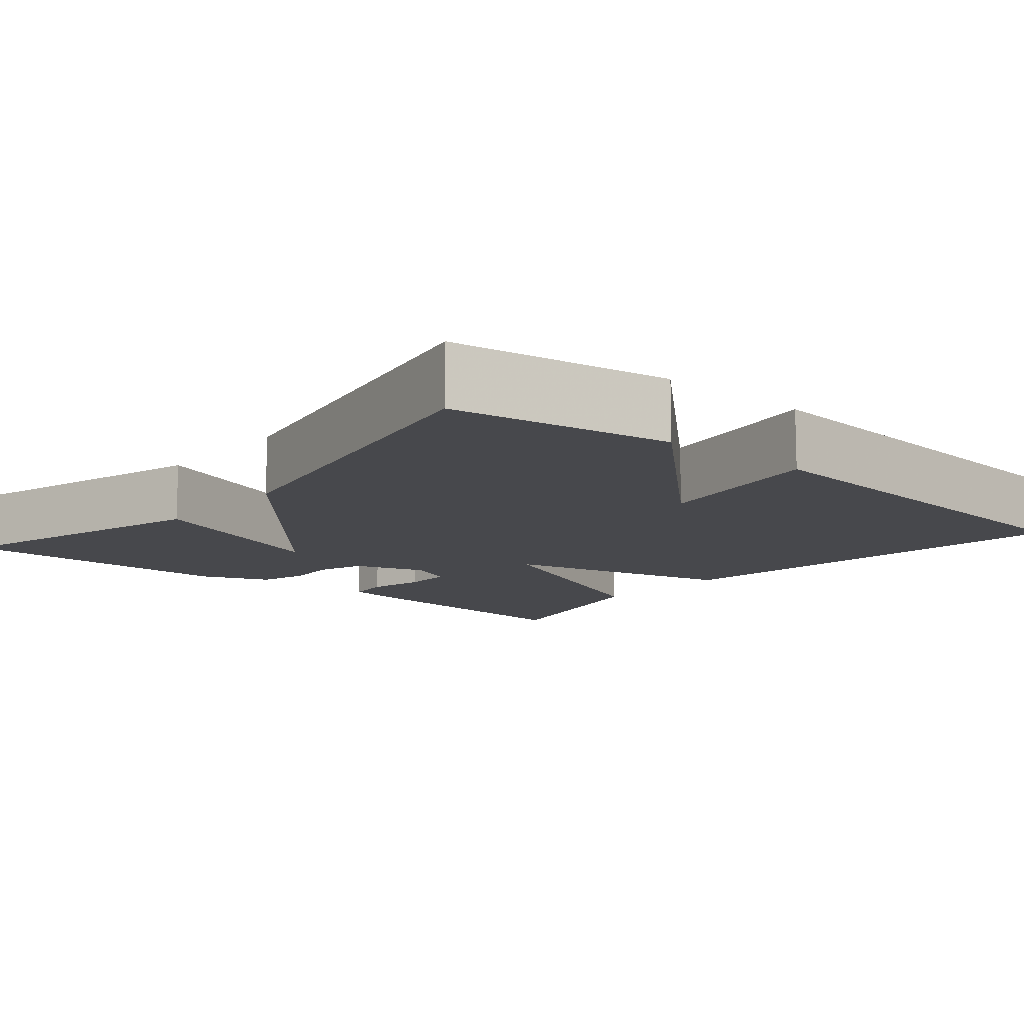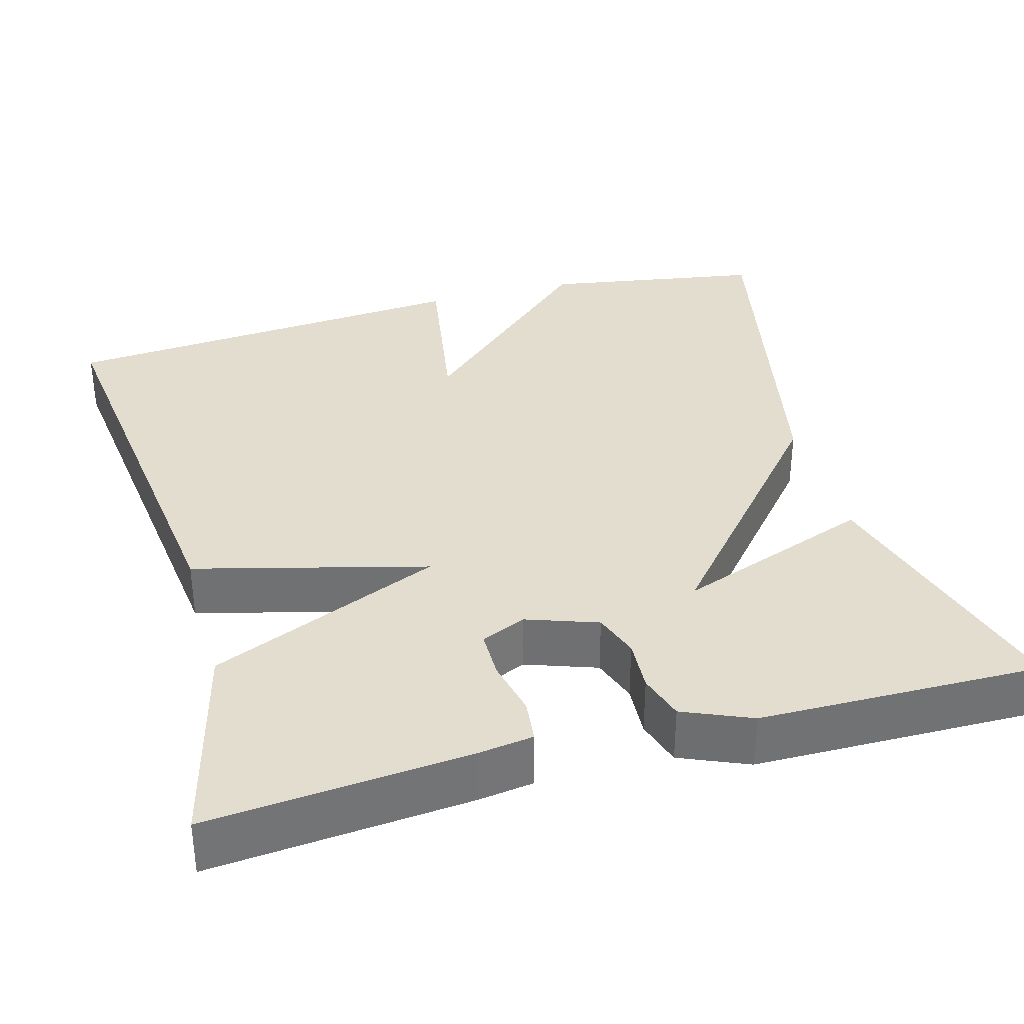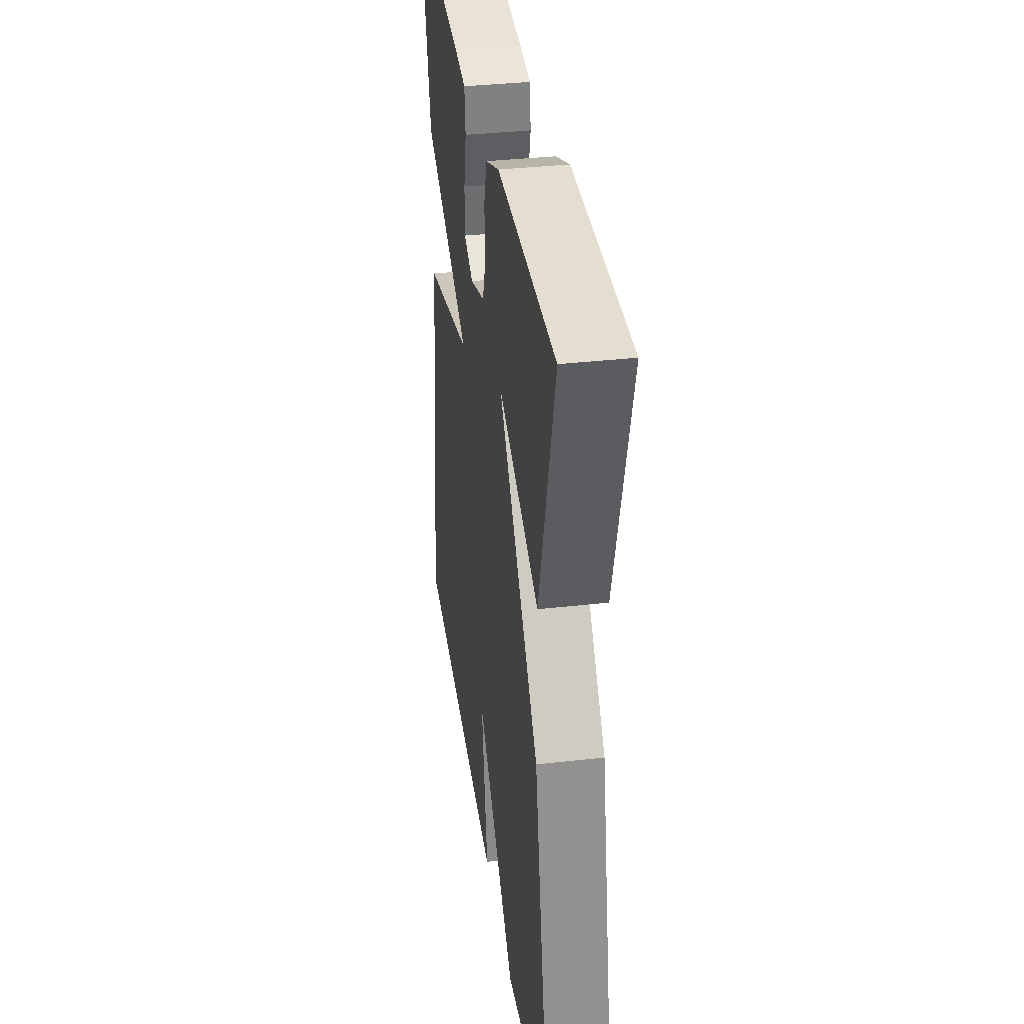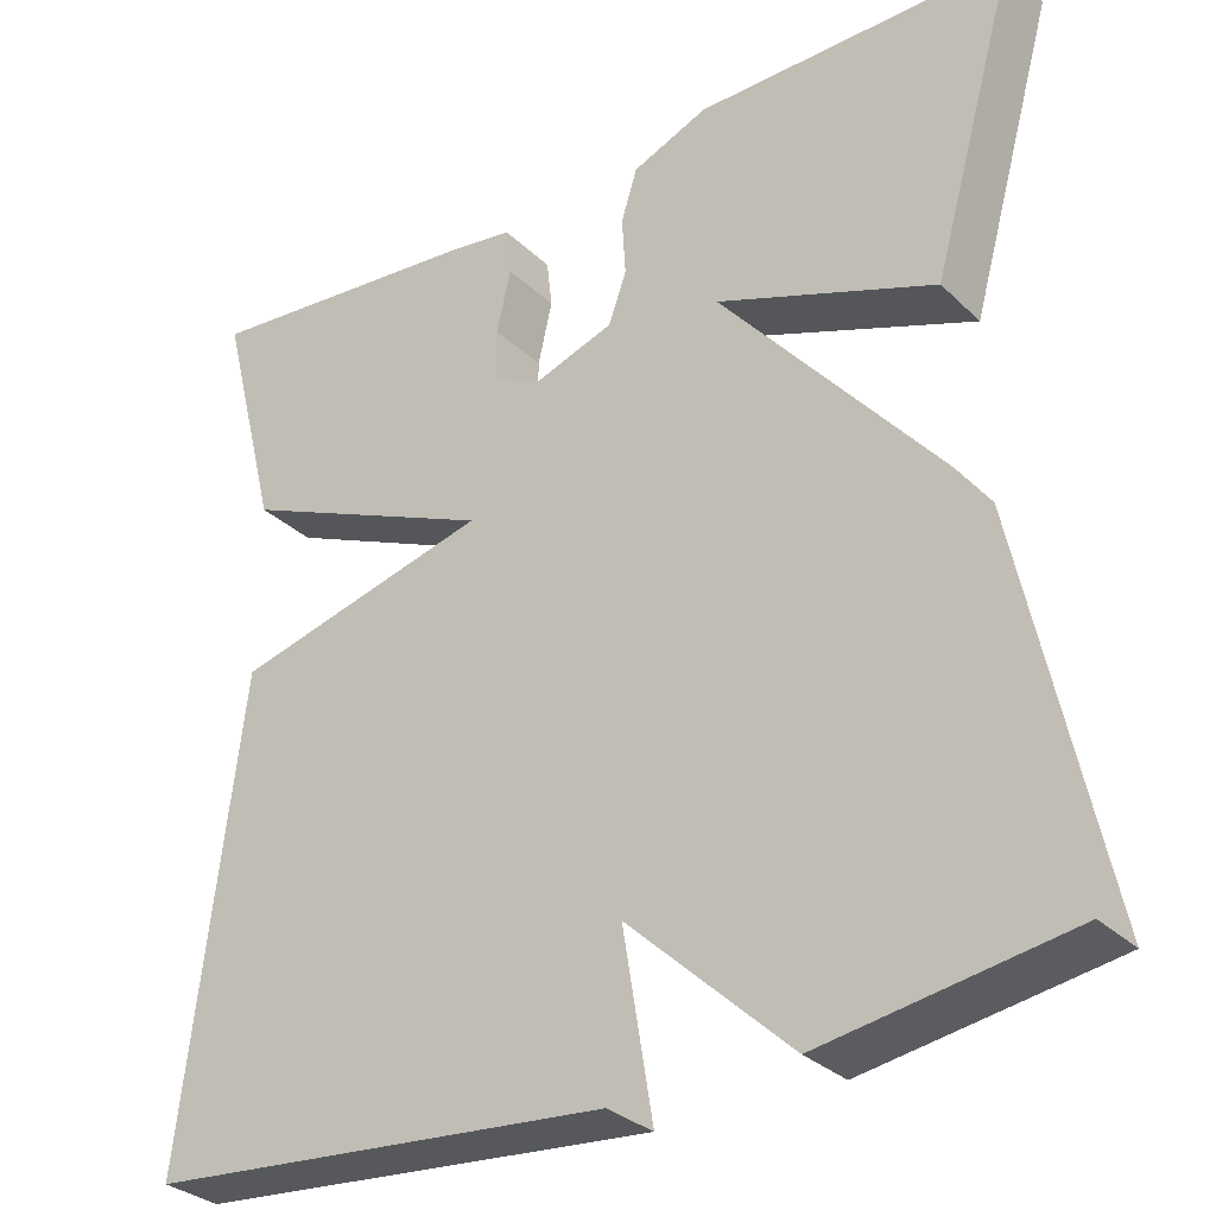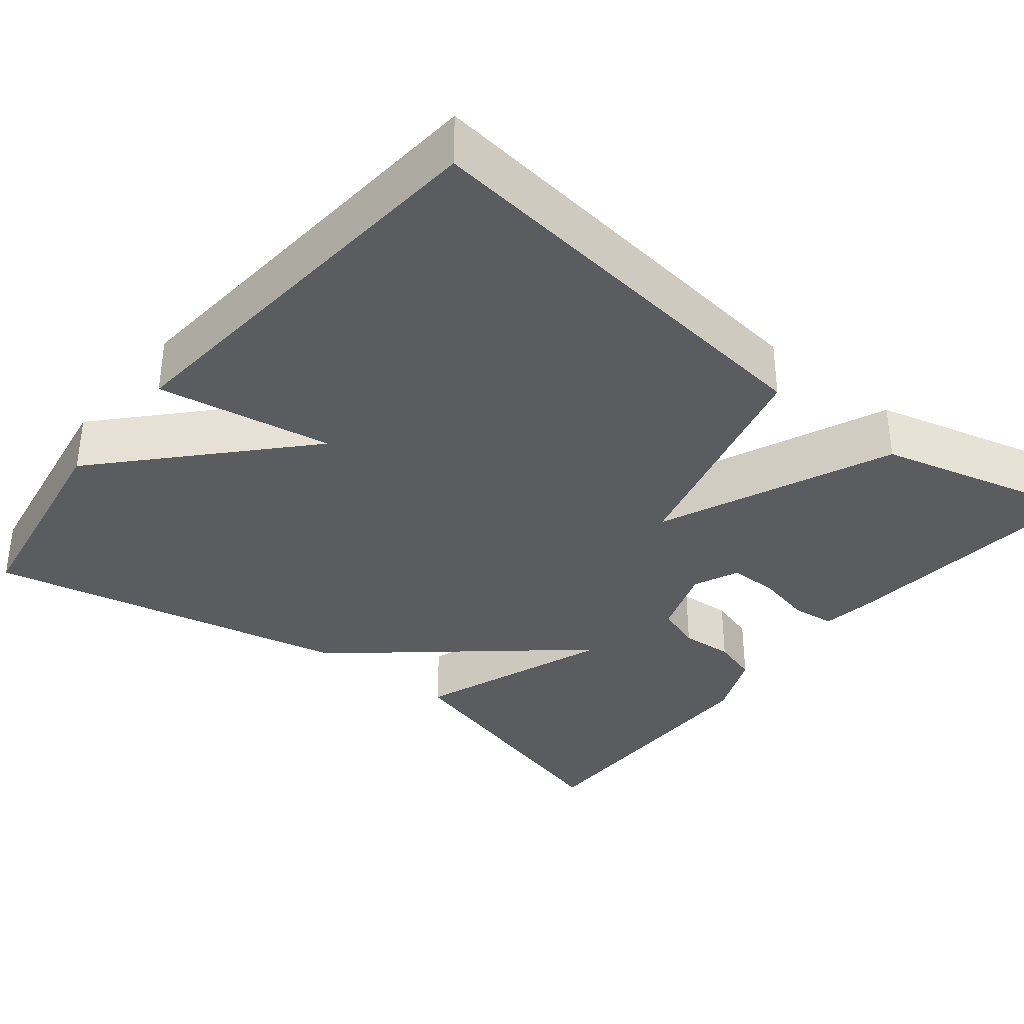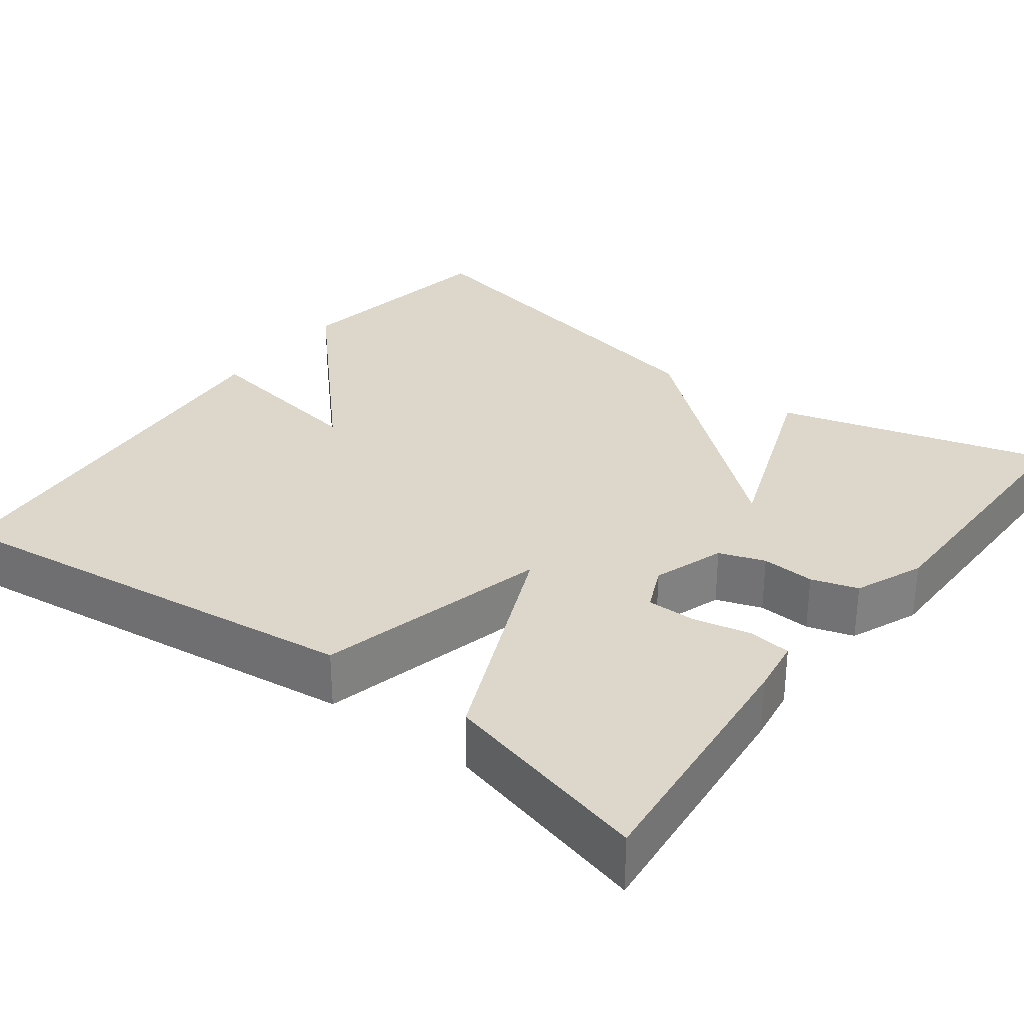
<metadata>
{"format":"obj","ext":"obj","renderer":"f3d","projection":"perspective","resolution":1024,"background":"white","views":[{"elev":-11.6,"azim":139.3,"up":"+Y"},{"elev":34.8,"azim":-15.4,"up":"+Y"},{"elev":36.3,"azim":81.6,"up":"+Z"},{"elev":-30.9,"azim":36.8,"up":"+Z"},{"elev":-35.0,"azim":-128.6,"up":"+Y"},{"elev":30.8,"azim":-53.1,"up":"+Y"}]}
</metadata>
<code>
v -0.5 0.07 0.5
v -0.176 0.07 0.47
v -0.107 0.07 0.46
v -0.101 0.07 0.406
v -0.117 0.07 0.335
v -0.117 0.07 0.274
v -0.061 0.07 0.249
v 0.028 0.07 0.28
v 0.048 0.07 0.337
v 0.044 0.07 0.403
v 0.062 0.07 0.461
v 0.147 0.07 0.497
v 0.5 0.07 0.5
v 0.404 0.07 0.159
v 0.158 0.07 0.25
v 0.404 0.07 -0.041
v 0.5 0.07 -0.5
v 0.224 0.07 -0.545
v -0.012 0.07 -0.325
v 0.024 0.07 -0.545
v -0.5 0.07 -0.5
v -0.434 0.07 0.039
v -0.144 0.07 0.114
v -0.434 0.07 0.239
v -0.5 0 0.5
v -0.176 0 0.47
v -0.107 0 0.46
v -0.101 0 0.406
v -0.117 0 0.335
v -0.117 0 0.274
v -0.061 0 0.249
v 0.028 0 0.28
v 0.048 0 0.337
v 0.044 0 0.403
v 0.062 0 0.461
v 0.147 0 0.497
v 0.5 0 0.5
v 0.404 0 0.159
v 0.158 0 0.25
v 0.404 0 -0.041
v 0.5 0 -0.5
v 0.224 0 -0.545
v -0.012 0 -0.325
v 0.024 0 -0.545
v -0.5 0 -0.5
v -0.434 0 0.039
v -0.144 0 0.114
v -0.434 0 0.239
f 1 2 3
f 24 1 3
f 23 24 3
f 21 22 23
f 20 21 23
f 19 20 23
f 18 19 23
f 17 18 23
f 16 17 23
f 15 16 23
f 13 14 15
f 12 13 15
f 11 12 15
f 10 11 15
f 9 10 15
f 8 9 15
f 7 8 15 23
f 6 7 23
f 5 6 23
f 3 4 5
f 3 5 23
f 27 26 25
f 27 25 48
f 27 48 47
f 47 46 45
f 47 45 44
f 47 44 43
f 47 43 42
f 47 42 41
f 47 41 40
f 47 40 39
f 39 38 37
f 39 37 36
f 39 36 35
f 39 35 34
f 39 34 33
f 39 33 32
f 47 39 32 31
f 47 31 30
f 47 30 29
f 29 28 27
f 47 29 27
f 1 25 26 2
f 2 26 27 3
f 3 27 28 4
f 4 28 29 5
f 5 29 30 6
f 6 30 31 7
f 7 31 32 8
f 8 32 33 9
f 9 33 34 10
f 10 34 35 11
f 11 35 36 12
f 12 36 37 13
f 13 37 38 14
f 14 38 39 15
f 15 39 40 16
f 16 40 41 17
f 17 41 42 18
f 18 42 43 19
f 19 43 44 20
f 20 44 45 21
f 21 45 46 22
f 22 46 47 23
f 23 47 48 24
f 24 48 25 1

</code>
